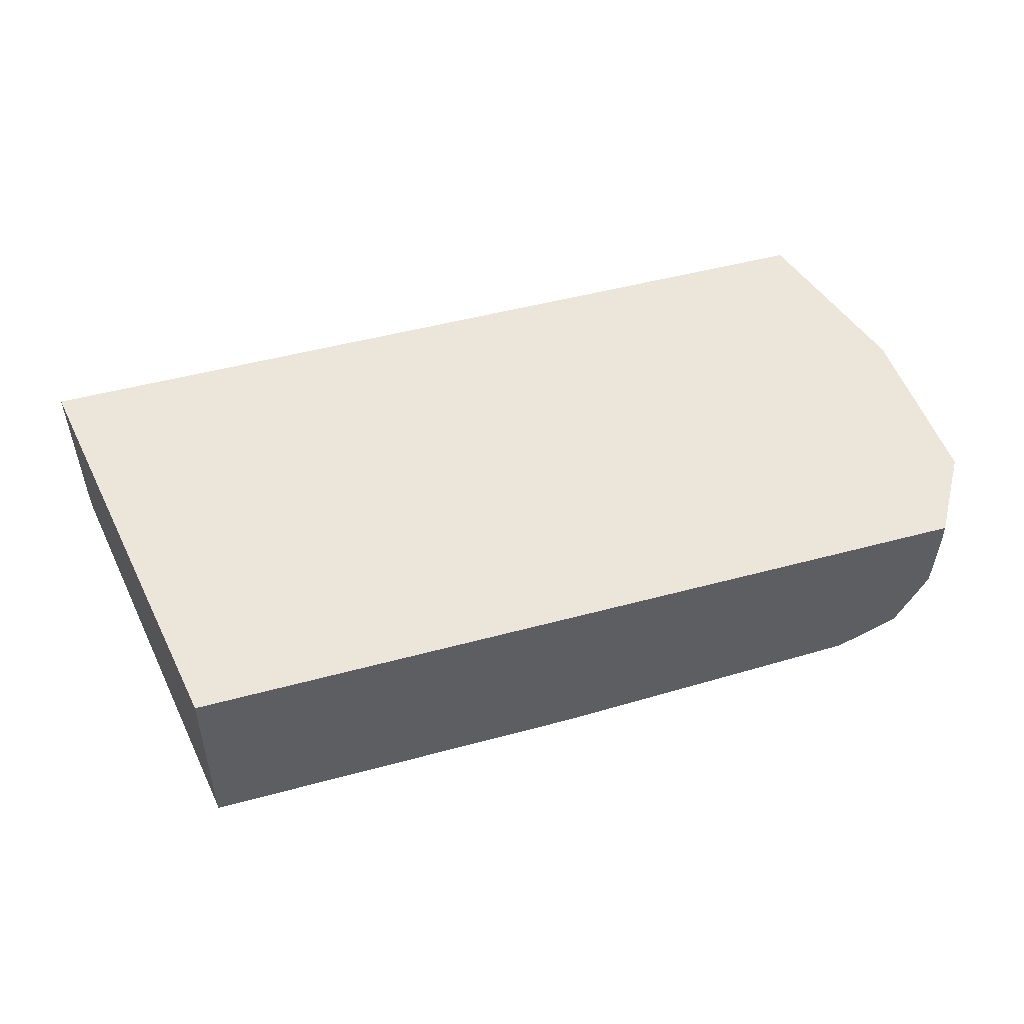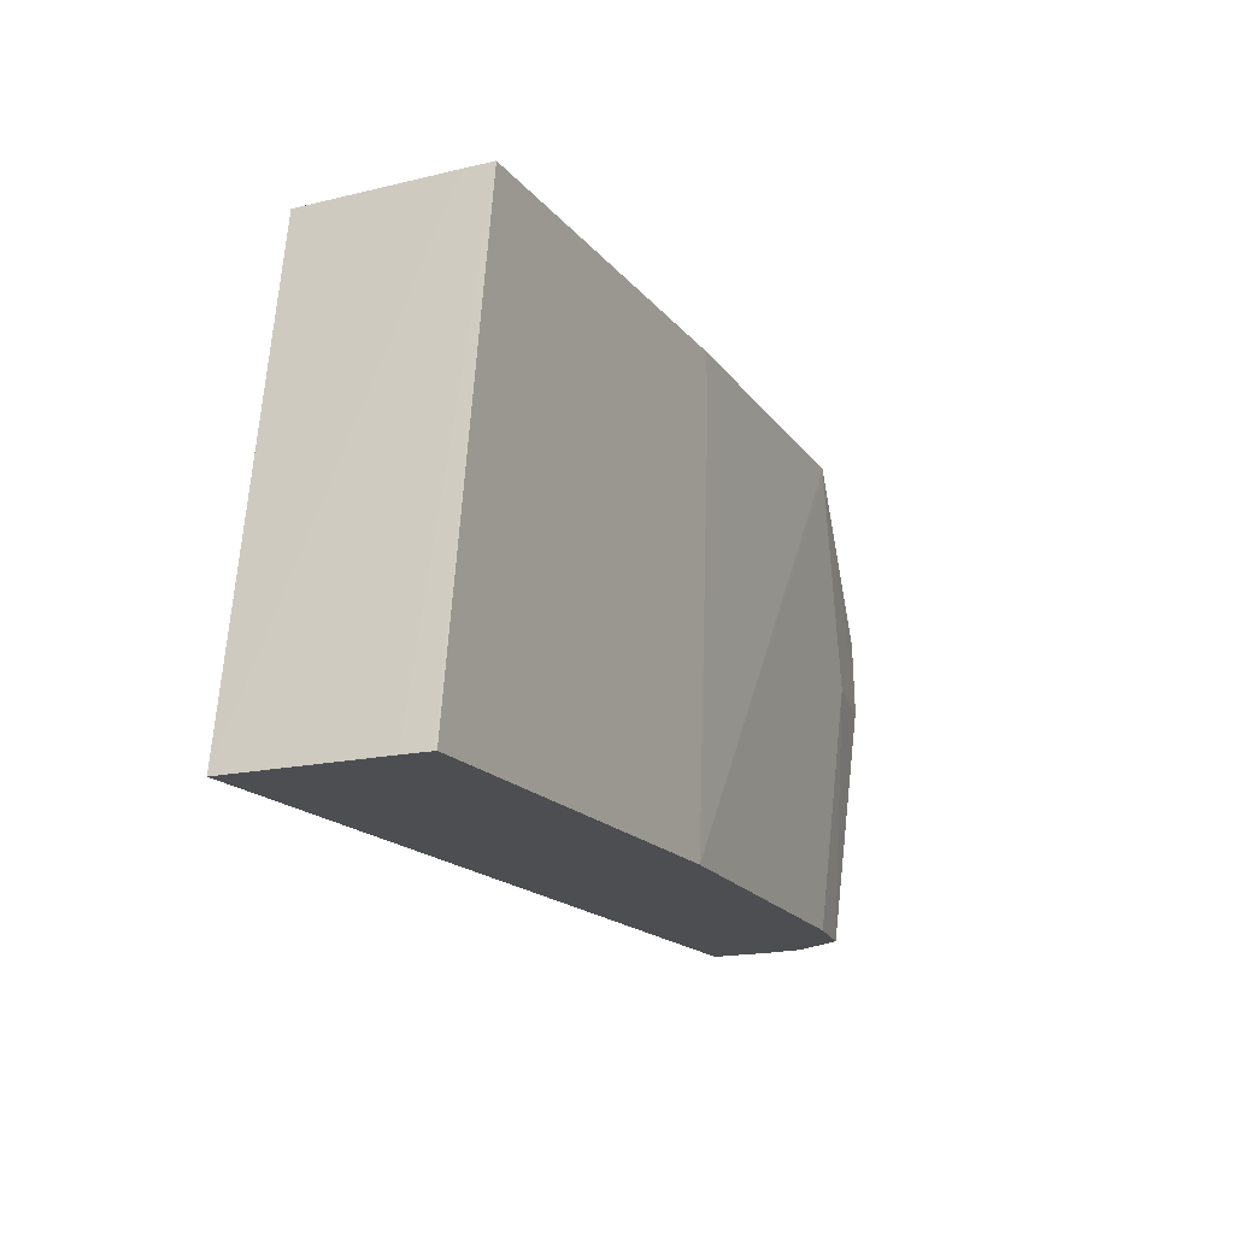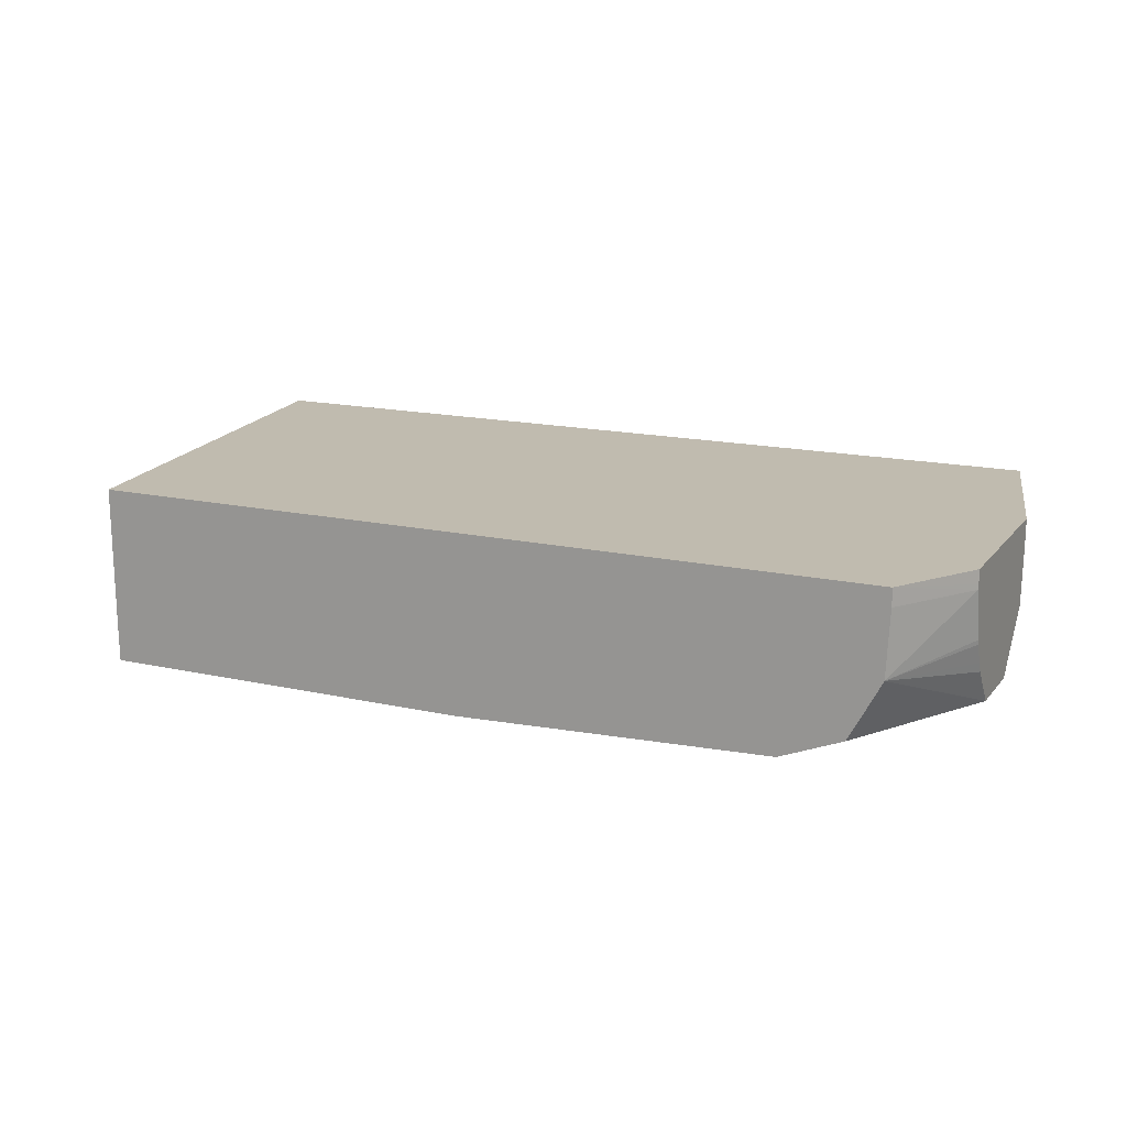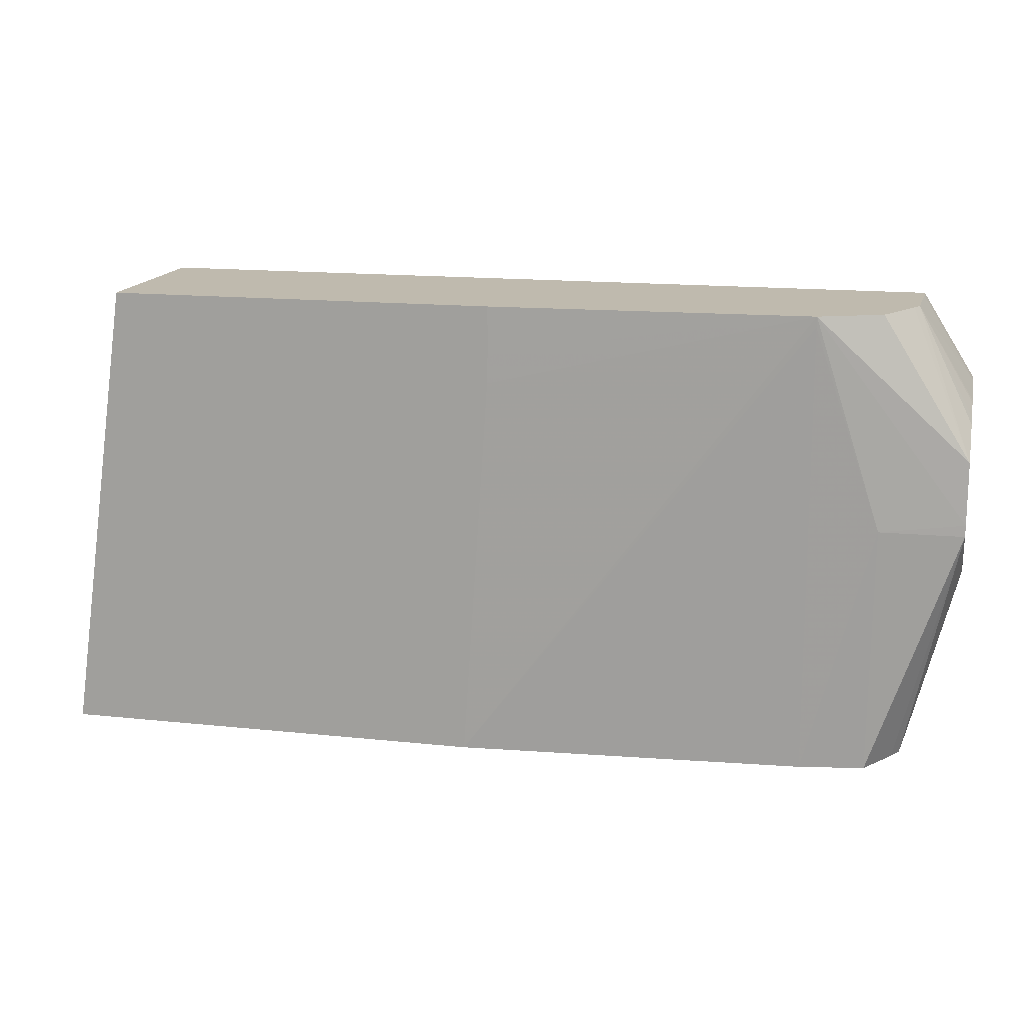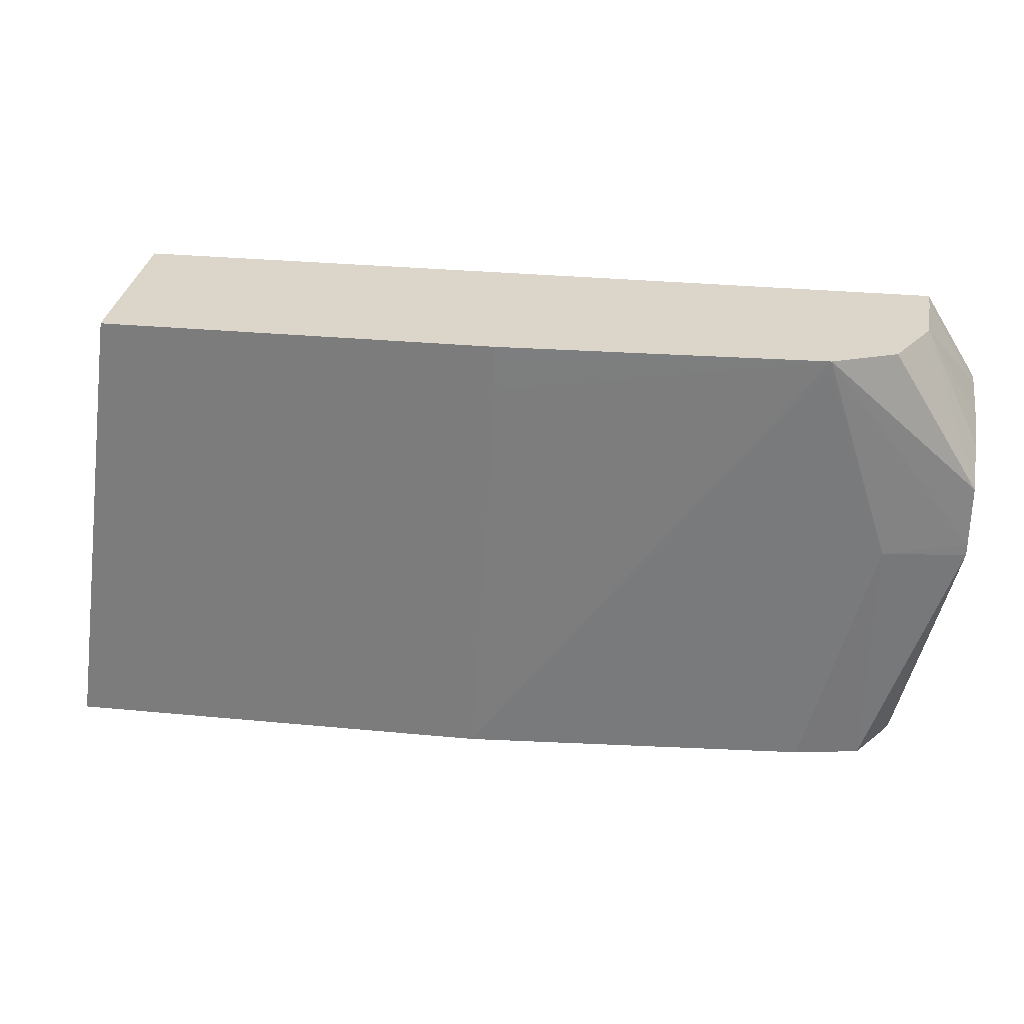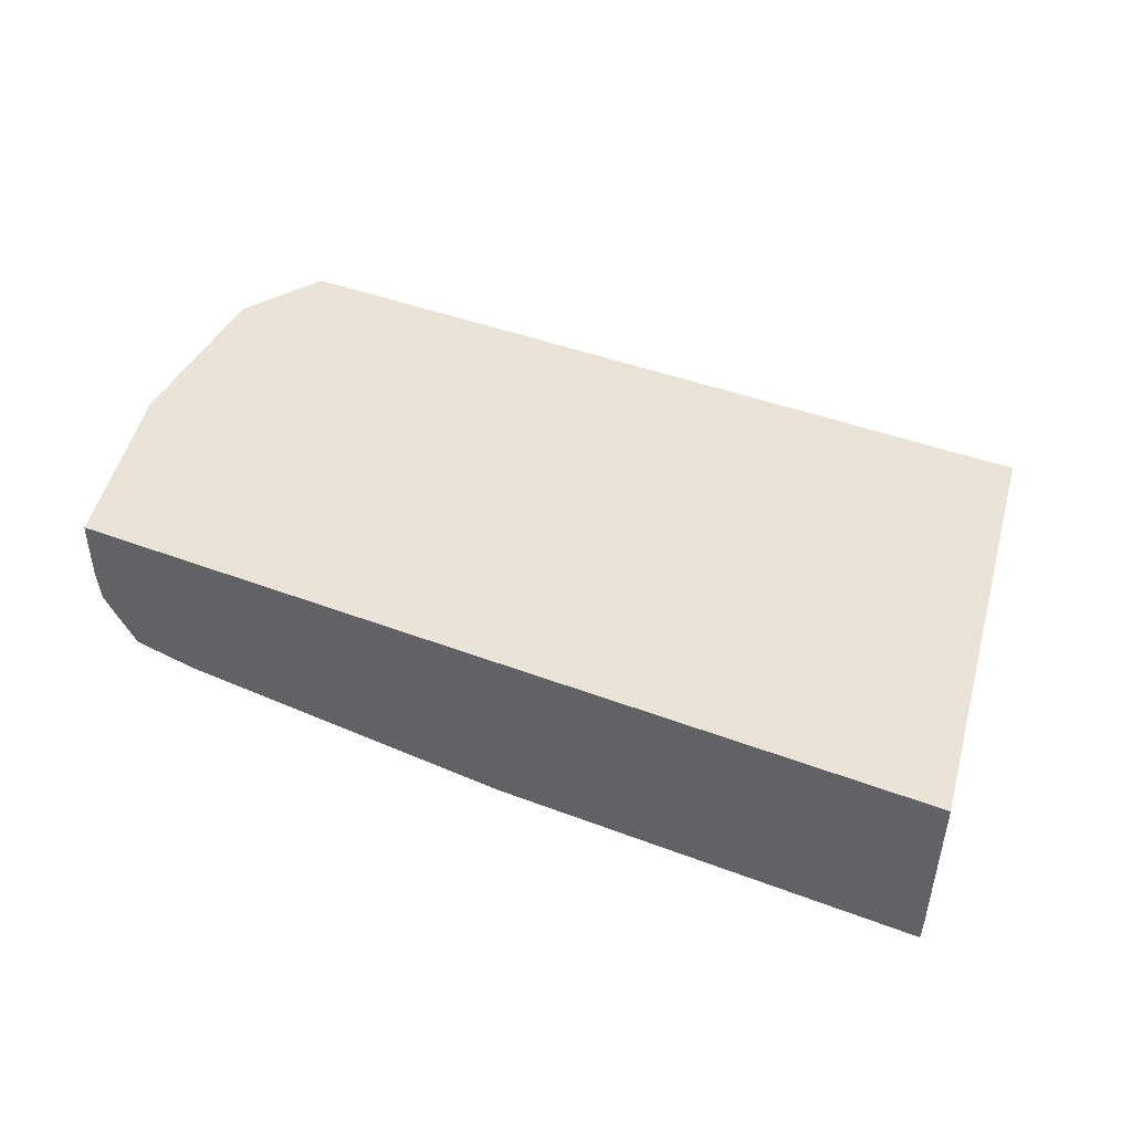
<metadata>
{"format":"obj","ext":"obj","renderer":"f3d","projection":"perspective","resolution":1024,"background":"white","views":[{"elev":48.3,"azim":-16.9,"up":"+Y"},{"elev":-17.2,"azim":-64.3,"up":"+Z"},{"elev":16.1,"azim":24.9,"up":"+Y"},{"elev":15.5,"azim":12.7,"up":"+Z"},{"elev":29.9,"azim":8.0,"up":"+Z"},{"elev":43.0,"azim":-155.7,"up":"+Y"}]}
</metadata>
<code>
v 12.34 -6.168 -14.08
v 12.43 -10.61 -14.08
v 14.42 -11.33 -0.4128
v 14.41 -10.61 -0.4128
v 14.39 -6.168 -0.4128
v 38.19 -6.168 -14.08
v 12.46 -11.39 -14.08
v 14.42 -11.46 -0.4128
v 38.07 -6.168 -0.4128
v 39.63 -6.168 -8.424
v 38.2 -6.281 -14.08
v 12.47 -11.46 -14.08
v 25.85 -11.46 -0.4128
v 38.07 -6.688 -0.4128
v 39.63 -6.713 -2.9
v 39.63 -6.559 -2.901
v 39.63 -6.168 -2.905
v 39.63 -6.672 -8.424
v 38.2 -6.672 -14.08
v 25.07 -11.46 -14.08
v 25.86 -11.46 -0.7512
v 35.21 -11.11 -0.4128
v 37.97 -8.618 -0.4128
v 39.63 -8.154 -3.21
v 39.63 -6.993 -8.416
v 38.19 -7.916 -14.08
v 25.84 -11.46 -2.667
v 35.21 -10.74 -14.08
v 35.21 -11.1 -0.7191
v 25.86 -11.46 -1.767
v 37.18 -10.8 -6.633
v 39.63 -10.32 -6.417
v 39.63 -10.28 -4.585
v 37.04 -10.37 -0.4128
v 37.82 -8.913 -0.4128
v 39.63 -9.174 -3.708
v 39.63 -8.884 -3.558
v 39.63 -8.289 -3.255
v 39.63 -8.387 -8.313
v 39.63 -8.643 -8.287
v 38.09 -8.902 -14.08
v 37.11 -10.41 -14.08
v 39.63 -10.32 -6.751
v 37.87 -9.264 -14.08
f 1 2 3
f 1 3 4
f 1 4 5
f 1 5 9
f 1 9 17
f 1 17 10
f 1 10 6
f 1 6 11
f 1 11 19
f 1 19 26
f 1 26 41
f 1 41 44
f 1 44 42
f 1 42 28
f 1 28 20
f 1 20 12
f 1 12 7
f 1 7 2
f 2 7 8
f 2 8 3
f 3 8 13
f 3 13 22
f 3 22 34
f 3 34 35
f 3 35 23
f 3 23 14
f 3 14 9
f 3 9 5
f 3 5 4
f 6 10 11
f 7 12 8
f 8 12 20
f 8 20 27
f 8 27 30
f 8 30 21
f 8 21 13
f 9 14 15
f 9 15 16
f 9 16 17
f 10 17 16
f 10 16 15
f 10 15 24
f 10 24 38
f 10 38 37
f 10 37 36
f 10 36 33
f 10 33 32
f 10 32 43
f 10 43 40
f 10 40 39
f 10 39 25
f 10 25 18
f 10 18 19
f 10 19 11
f 13 21 22
f 14 23 15
f 15 23 24
f 18 25 19
f 19 25 26
f 20 28 29
f 20 29 22
f 20 22 27
f 21 30 22
f 22 30 27
f 22 29 31
f 22 31 32
f 22 32 33
f 22 33 34
f 23 35 33
f 23 33 36
f 23 36 37
f 23 37 38
f 23 38 24
f 25 39 26
f 26 39 40
f 26 40 41
f 28 42 31
f 28 31 29
f 31 42 43
f 31 43 32
f 33 35 34
f 40 43 41
f 41 43 44
f 42 44 43

</code>
